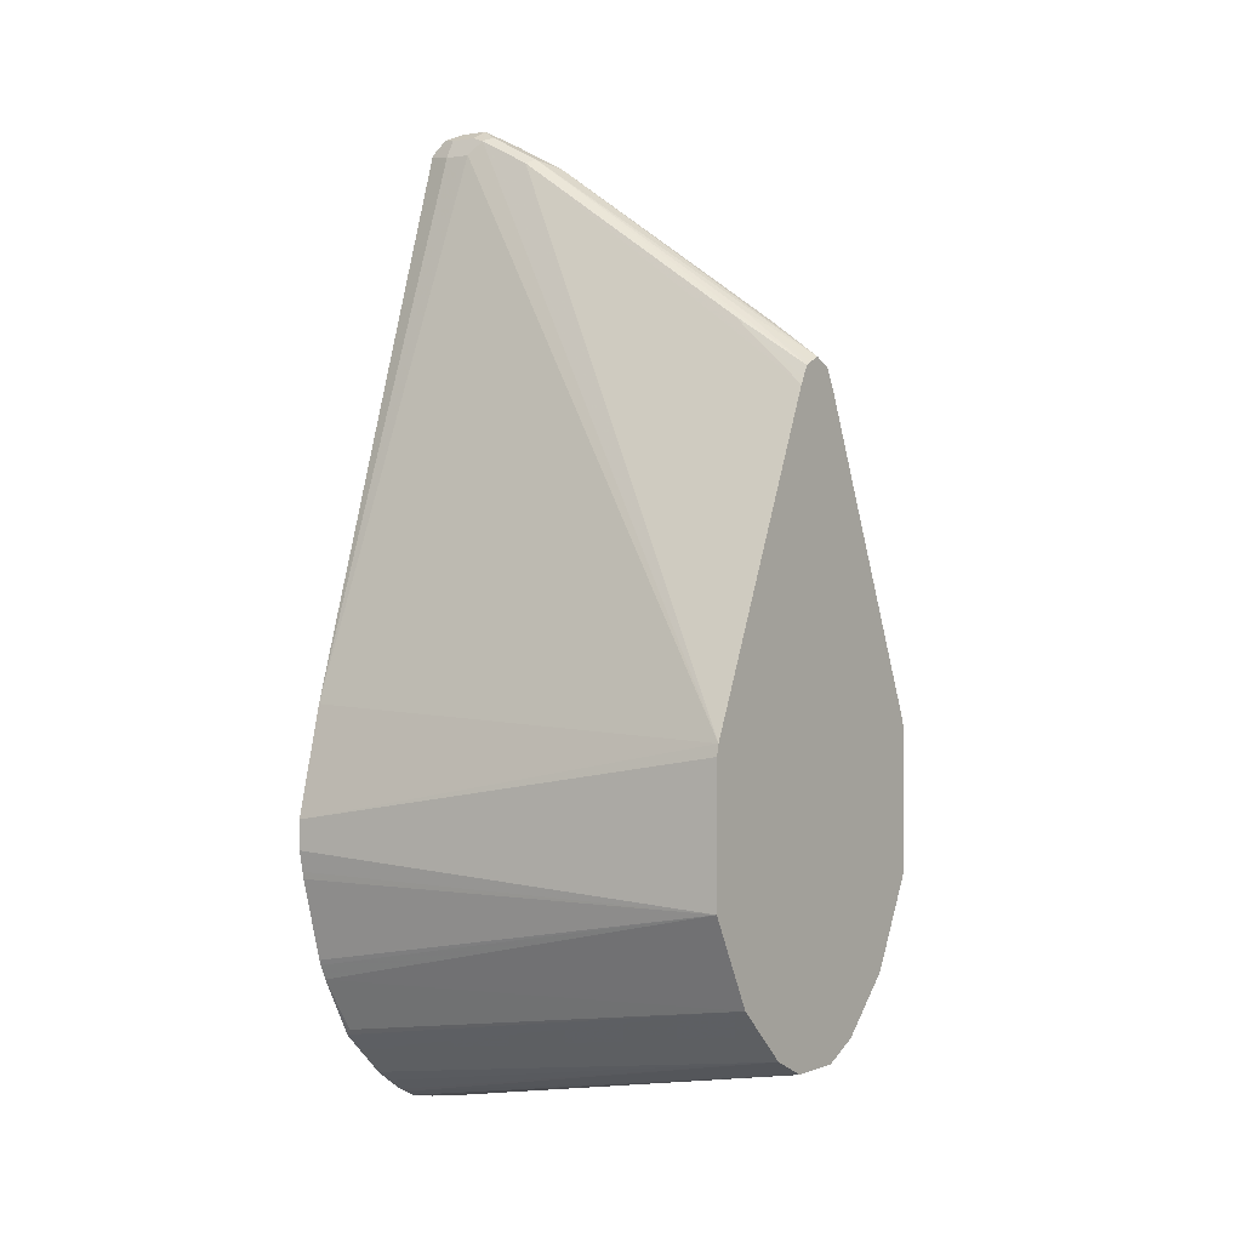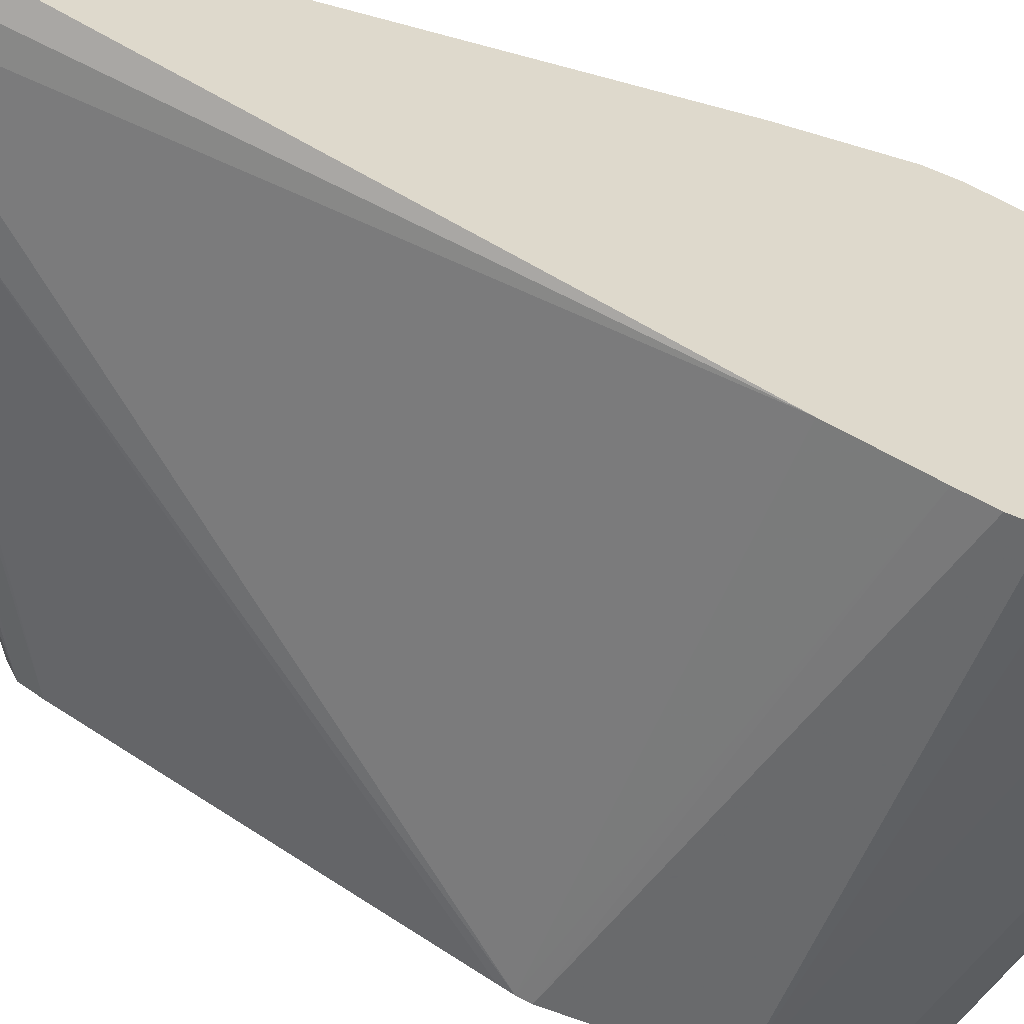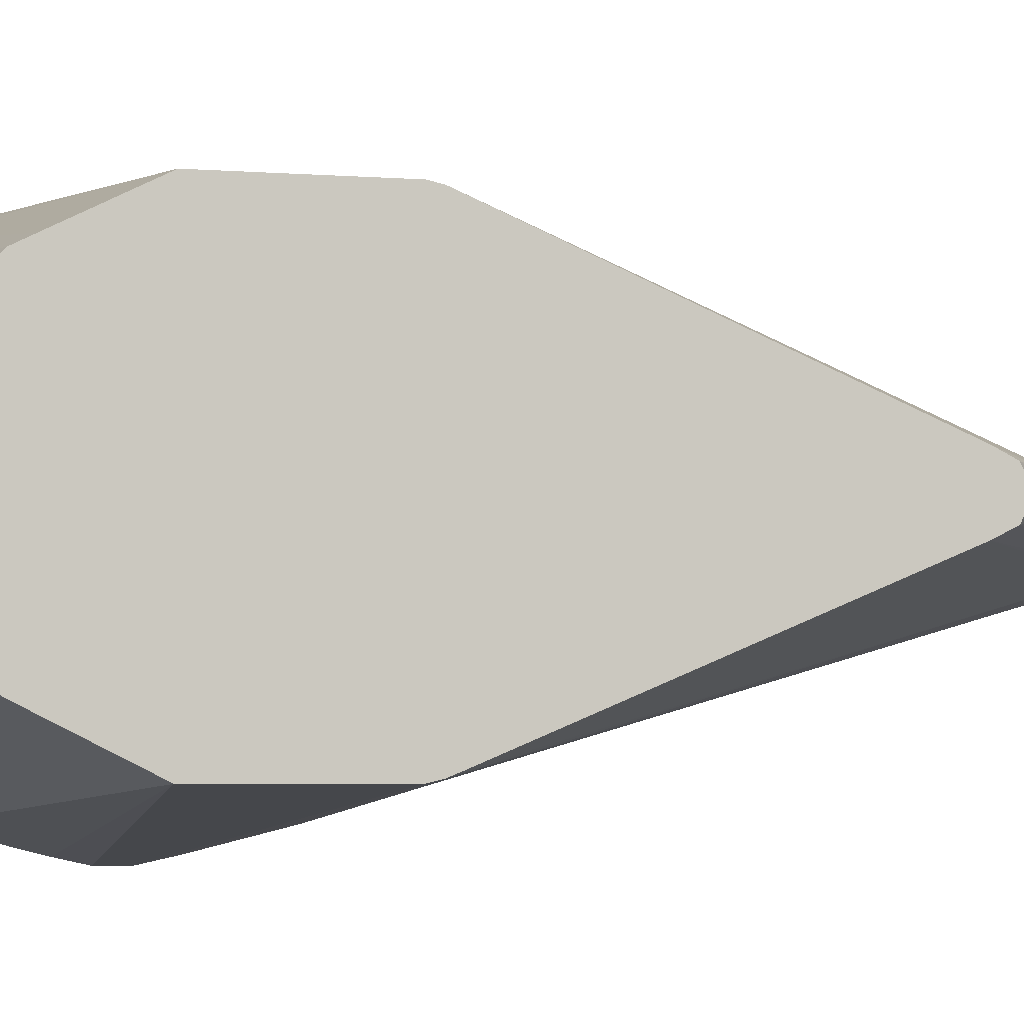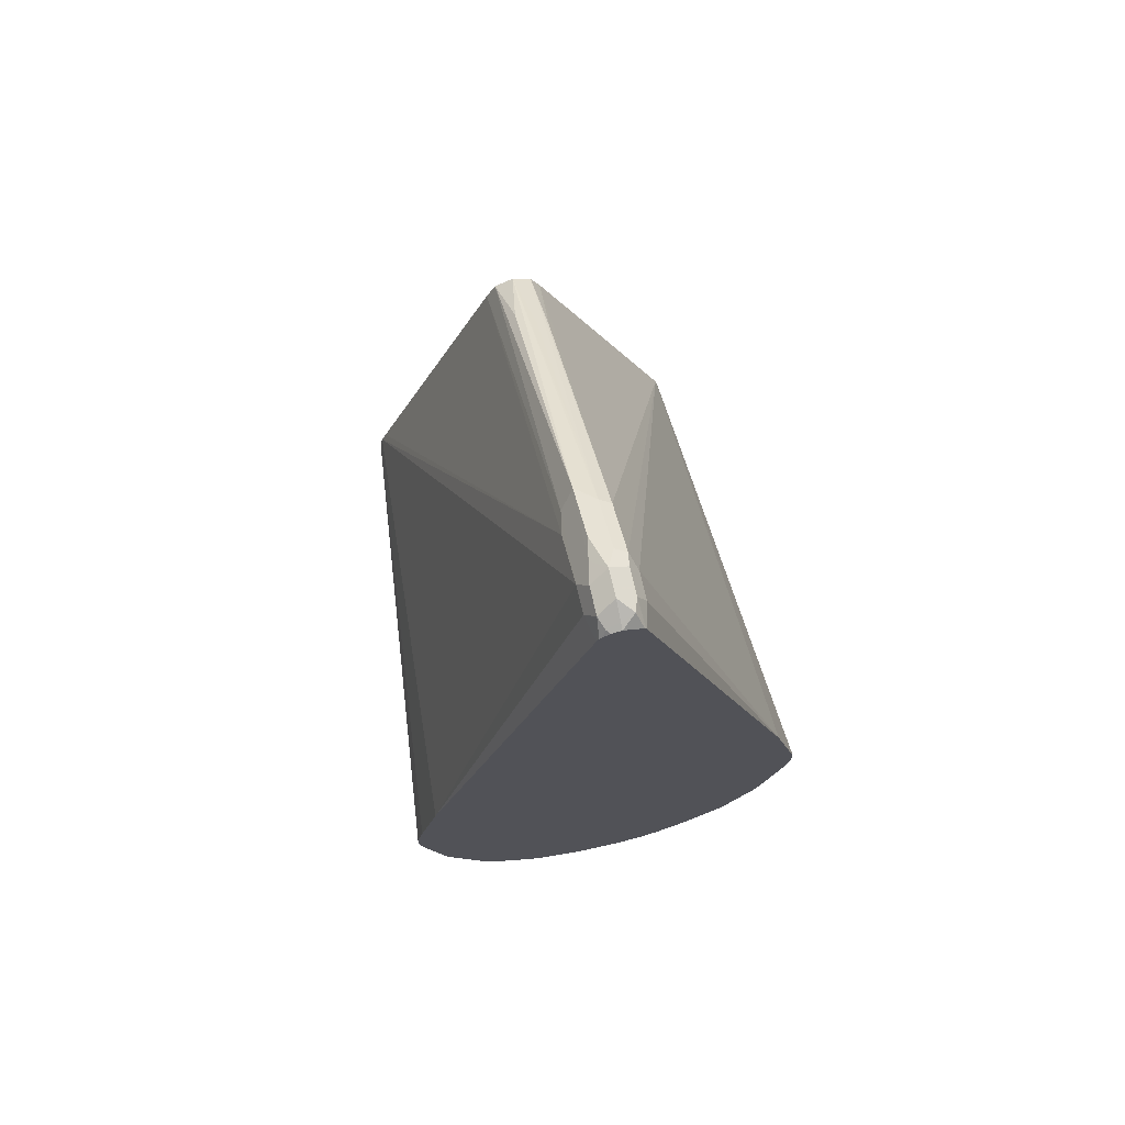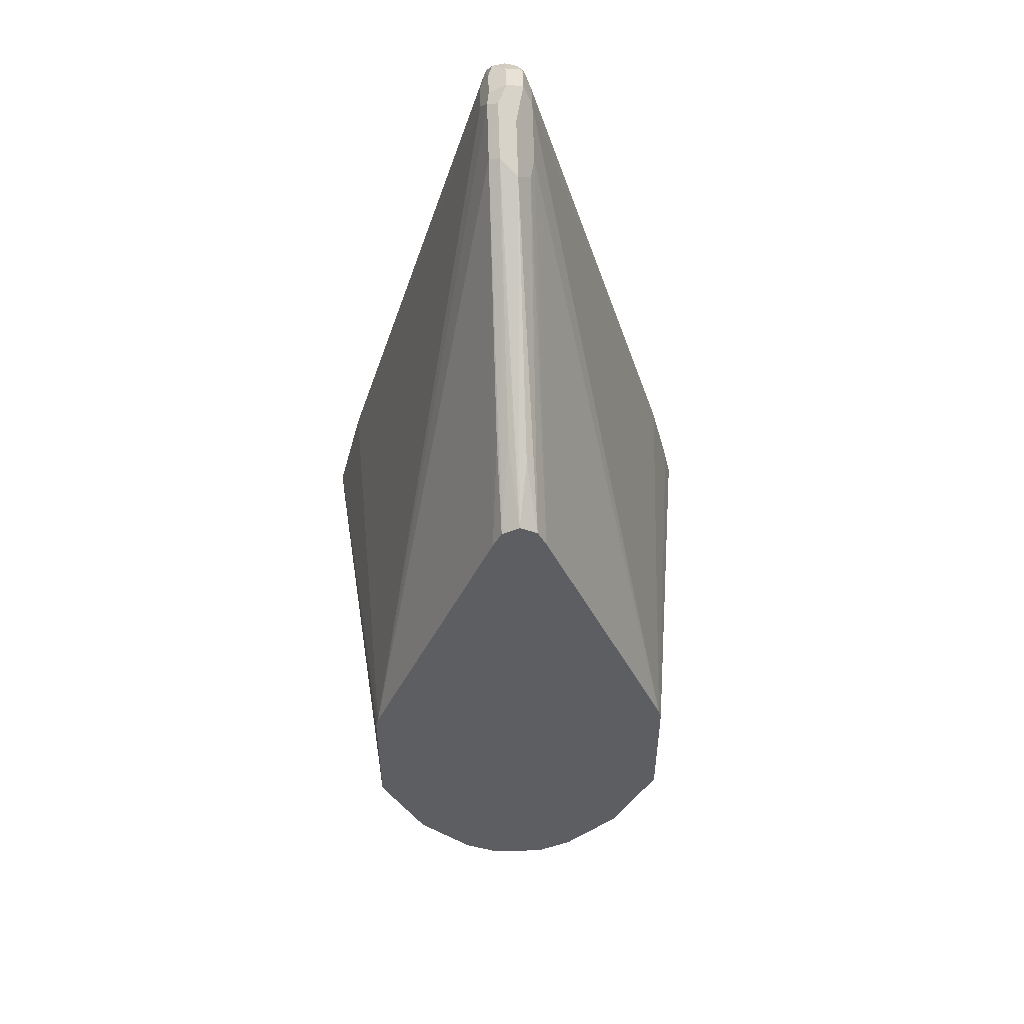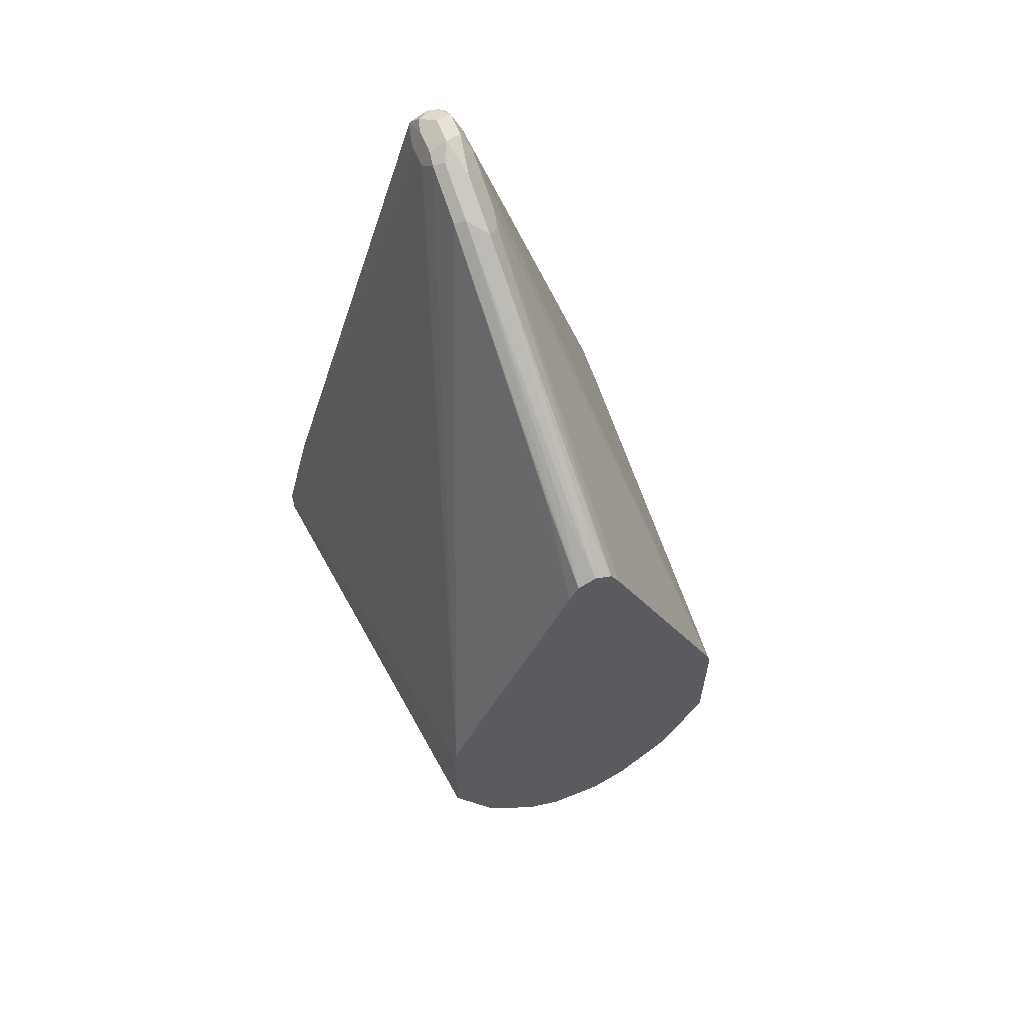
<metadata>
{"format":"obj","ext":"obj","renderer":"f3d","projection":"perspective","resolution":1024,"background":"white","views":[{"elev":1.7,"azim":36.2,"up":"+Y"},{"elev":-59.5,"azim":-113.3,"up":"+Z"},{"elev":-4.1,"azim":74.7,"up":"+Z"},{"elev":71.8,"azim":-102.9,"up":"+Y"},{"elev":50.7,"azim":88.0,"up":"+Y"},{"elev":62.3,"azim":67.6,"up":"+Y"}]}
</metadata>
<code>
v 0.5821 0.1623 0
v 0.5614 0.1759 -0.003381
v 0.4701 0.2368 -0.003381
v 0.4634 0.2401 0.003381
v 0.4938 0.2198 0.003381
v 0.5547 0.1792 0.003381
v 0.5821 0.1602 0.004265
v 0.5821 0.1605 -0.003744
v 0.5821 0.159 -0.006761
v 0.4651 0.2317 -0.008451
v 0.4414 0.2486 -0.005071
v 0.4498 0.2469 -0.003381
v 0.4363 0.2537 0
v 0.4431 0.2503 0.003381
v 0.4617 0.2384 0.007598
v 0.5821 0.159 0.006761
v 0.5821 0.1522 -0.01014
v 0.4566 0.2334 -0.01014
v 0.4363 0.2435 -0.01014
v 0.4329 0.2503 -0.006761
v 0.4262 0.2537 0
v 0.4211 0.2511 0.005071
v 0.4363 0.2503 0.006761
v 0.4414 0.2486 0.007598
v 0.5821 0.1522 0.01014
v 0.5225 0.1979 0.007598
v 0.5821 0.03466 0.05993
v 0.5821 0.1547 0.008894
v 0.553 0.1775 0.007598
v 0.5821 0.0392 -0.05797
v 0.5821 0.03473 -0.05981
v 0.4262 0.2435 -0.01014
v 0.417 0.04042 -0.07083
v 0.4228 0.2503 -0.006761
v 0.4186 0.2486 -0.005071
v 0.4194 0.2503 0
v 0.4262 0.2503 0.006761
v 0.417 0.2491 0
v 0.417 0.246 0.007124
v 0.4363 0.2435 0.01014
v 0.417 0.04156 0.07053
v 0.417 0.0009813 0.08069
v 0.5821 0.03044 0.06087
v 0.5821 0.03044 -0.06087
v 0.417 0.01114 -0.07815
v 0.417 0.2435 -0.008104
v 0.417 0.2454 -0.007361
v 0.417 0.2481 -0.003712
v 0.417 0.2465 -0.006113
v 0.417 0.2453 0.007519
v 0.417 0.2447 0.007851
v 0.4262 0.2435 0.01014
v 0.417 -0.01014 0.08069
v 0.5821 -0.02029 0.06087
v 0.5821 -0.02029 -0.06087
v 0.417 -0.0004489 -0.08069
v 0.417 -0.01786 0.07924
v 0.417 -0.02054 0.0787
v 0.417 -0.05072 0.0708
v 0.417 -0.05265 0.07006
v 0.417 -0.05816 0.0678
v 0.5821 -0.04808 0.04698
v 0.417 -0.0204 -0.07851
v 0.417 -0.0106 -0.08069
v 0.5821 -0.05162 -0.04521
v 0.417 -0.07114 -0.06063
v 0.417 -0.05694 -0.06772
v 0.417 -0.05083 -0.07077
v 0.5821 -0.05408 0.04396
v 0.417 -0.08018 0.05628
v 0.4194 -0.07779 0.05749
v 0.5821 -0.05408 -0.04396
v 0.417 -0.07725 -0.05756
v 0.5821 -0.06424 0.03382
v 0.417 -0.08673 0.04976
v 0.5821 -0.06424 -0.03382
v 0.417 -0.08422 -0.05379
v 0.417 -0.0834 -0.05444
v 0.5821 -0.07439 0.02366
v 0.417 -0.09685 0.03962
v 0.5821 -0.07439 -0.02366
v 0.417 -0.09438 -0.04365
v 0.5821 -0.07779 0.0169
v 0.417 -0.1011 0.03368
v 0.417 -0.1055 0.02746
v 0.4186 -0.1065 0.02535
v 0.5821 -0.07654 -0.0194
v 0.417 -0.1045 -0.03042
v 0.417 -0.104 -0.0314
v 0.5821 -0.08115 0.01014
v 0.417 -0.109 0.02054
v 0.5821 -0.07779 -0.0169
v 0.5821 -0.08115 -0.01014
v 0.417 -0.105 -0.02946
v 0.4173 -0.1091 0.02028
v 0.417 -0.1097 0.01787
v 0.417 -0.1116 0.009178
v 0.4262 -0.1116 -0
v 0.417 -0.1091 0.02028
v 0.417 -0.1111 -0.01111
v 0.4211 -0.1091 -0.01521
v 0.417 -0.1116 -0
v 0.417 -0.1112 -0.01014
f 35 47 49
f 35 38 36
f 35 48 38
f 33 48 49
f 34 46 47
f 33 49 47
f 33 38 48
f 35 49 48
f 34 47 35
f 33 47 46
f 44 55 64
f 37 50 51
f 37 51 52
f 40 52 41
f 41 52 51
f 42 53 54
f 42 54 43
f 44 64 56
f 44 56 45
f 33 39 38
f 53 57 54
f 37 39 50
f 33 50 39
f 33 102 97
f 33 41 51
f 54 57 58
f 33 89 88
f 33 88 94
f 33 94 100
f 33 100 103
f 33 103 102
f 33 97 96
f 33 96 99
f 33 99 91
f 33 91 85
f 33 51 50
f 33 85 84
f 33 80 75
f 33 82 89
f 33 70 61
f 33 61 60
f 33 60 59
f 33 59 58
f 33 58 57
f 33 57 53
f 33 53 42
f 33 42 41
f 33 84 80
f 54 58 59
f 90 97 98
f 54 60 61
f 81 88 89
f 81 89 82
f 83 86 90
f 85 91 86
f 86 91 90
f 87 92 88
f 88 93 94
f 88 92 93
f 90 91 95
f 90 95 96
f 90 96 97
f 90 98 93
f 91 99 95
f 93 98 100
f 93 100 101
f 93 101 94
f 94 101 100
f 95 99 96
f 97 102 98
f 98 102 103
f 98 103 100
f 81 87 88
f 79 86 83
f 79 85 86
f 79 84 85
f 54 61 62
f 55 63 64
f 55 65 66
f 55 66 67
f 55 67 68
f 55 68 63
f 61 69 62
f 61 70 71
f 61 71 69
f 65 72 73
f 54 59 60
f 65 73 66
f 69 70 75
f 69 75 74
f 72 76 82
f 72 82 77
f 72 77 78
f 72 78 73
f 74 75 79
f 75 80 79
f 76 81 82
f 79 80 84
f 69 71 70
f 33 77 82
f 33 75 70
f 33 73 78
f 1 44 31
f 1 31 30
f 1 30 17
f 1 17 9
f 1 9 8
f 1 8 2
f 2 8 9
f 2 9 3
f 3 10 19
f 3 19 11
f 3 11 12
f 3 12 13
f 3 13 14
f 3 14 4
f 3 9 10
f 4 14 15
f 4 15 16
f 4 16 5
f 5 16 6
f 6 16 7
f 9 17 10
f 1 55 44
f 1 65 55
f 1 72 65
f 1 76 72
f 33 78 77
f 1 2 3
f 1 3 4
f 1 4 5
f 1 5 6
f 1 6 7
f 1 7 16
f 1 16 28
f 1 28 25
f 1 25 27
f 10 18 19
f 1 27 43
f 1 54 62
f 1 62 69
f 1 69 74
f 1 74 79
f 1 79 83
f 1 83 90
f 1 93 92
f 1 92 87
f 1 87 81
f 1 81 76
f 1 43 54
f 10 17 18
f 1 90 93
f 11 13 12
f 22 38 39
f 22 39 37
f 23 37 52
f 23 52 40
f 23 40 24
f 24 40 27
f 25 28 29
f 25 29 26
f 27 41 42
f 27 42 43
f 22 36 38
f 27 40 41
f 31 45 33
f 32 46 34
f 32 33 46
f 33 45 56
f 33 56 64
f 33 64 63
f 33 63 68
f 33 68 67
f 33 67 66
f 11 20 13
f 31 44 45
f 22 37 23
f 33 66 73
f 21 35 36
f 21 36 22
f 11 19 20
f 13 20 34
f 13 34 21
f 13 21 22
f 13 22 23
f 13 24 14
f 14 24 15
f 15 25 26
f 15 26 16
f 15 24 27
f 13 23 24
f 16 26 29
f 16 29 28
f 17 30 18
f 18 30 31
f 18 31 19
f 19 32 34
f 19 34 20
f 19 31 33
f 21 34 35
f 15 27 25
f 19 33 32

</code>
